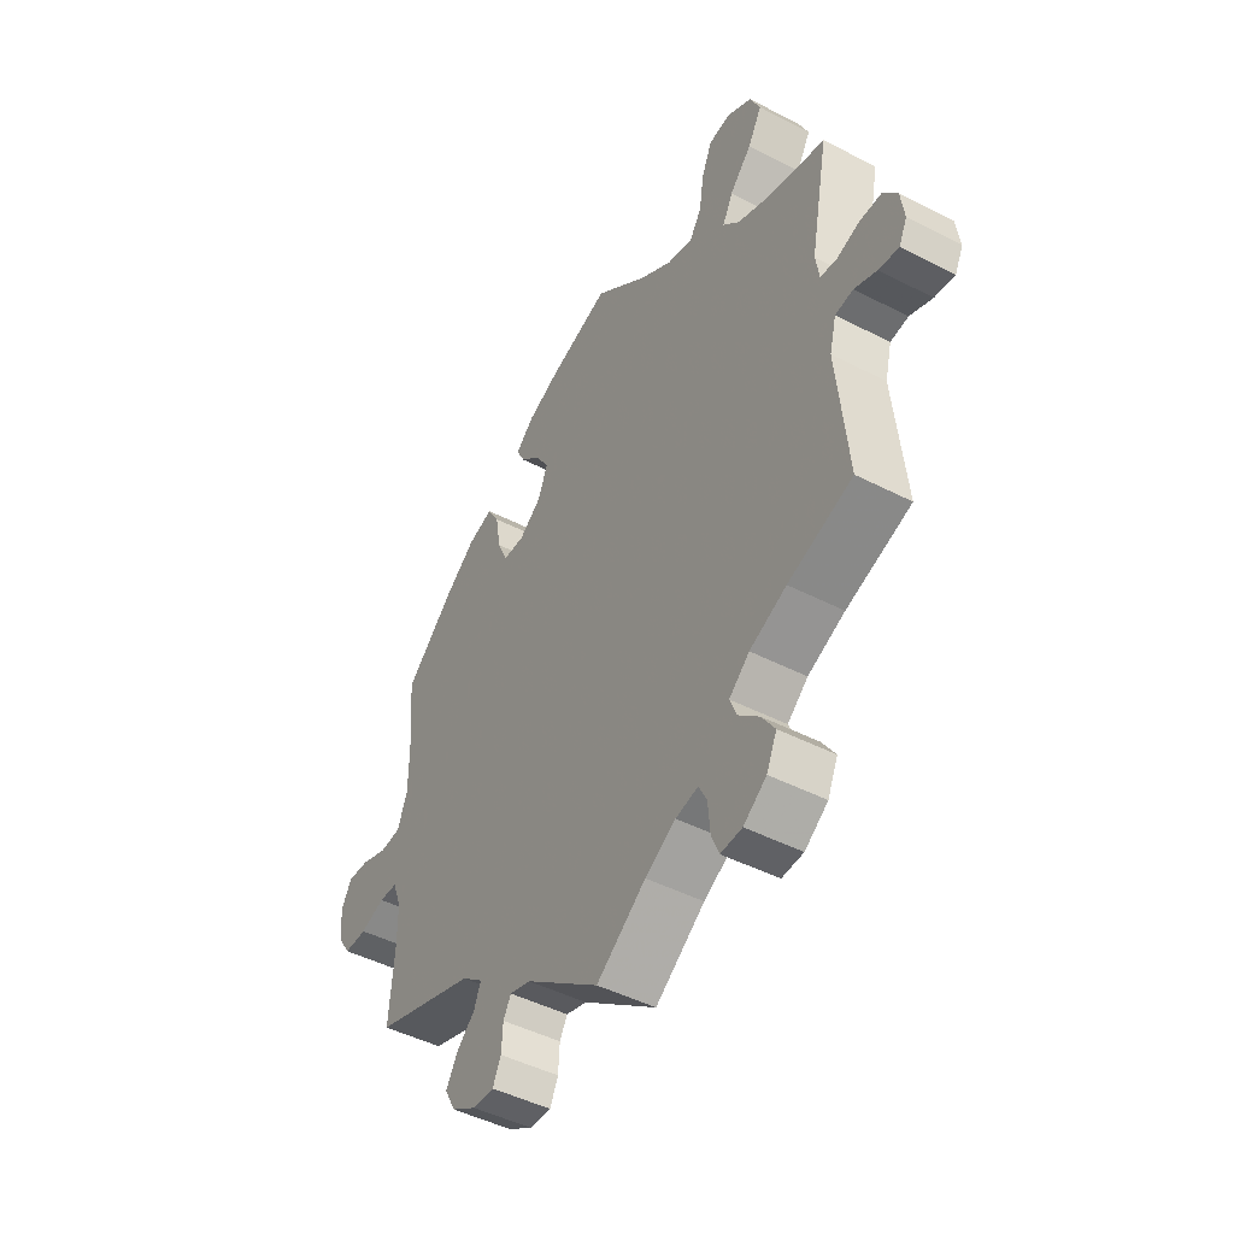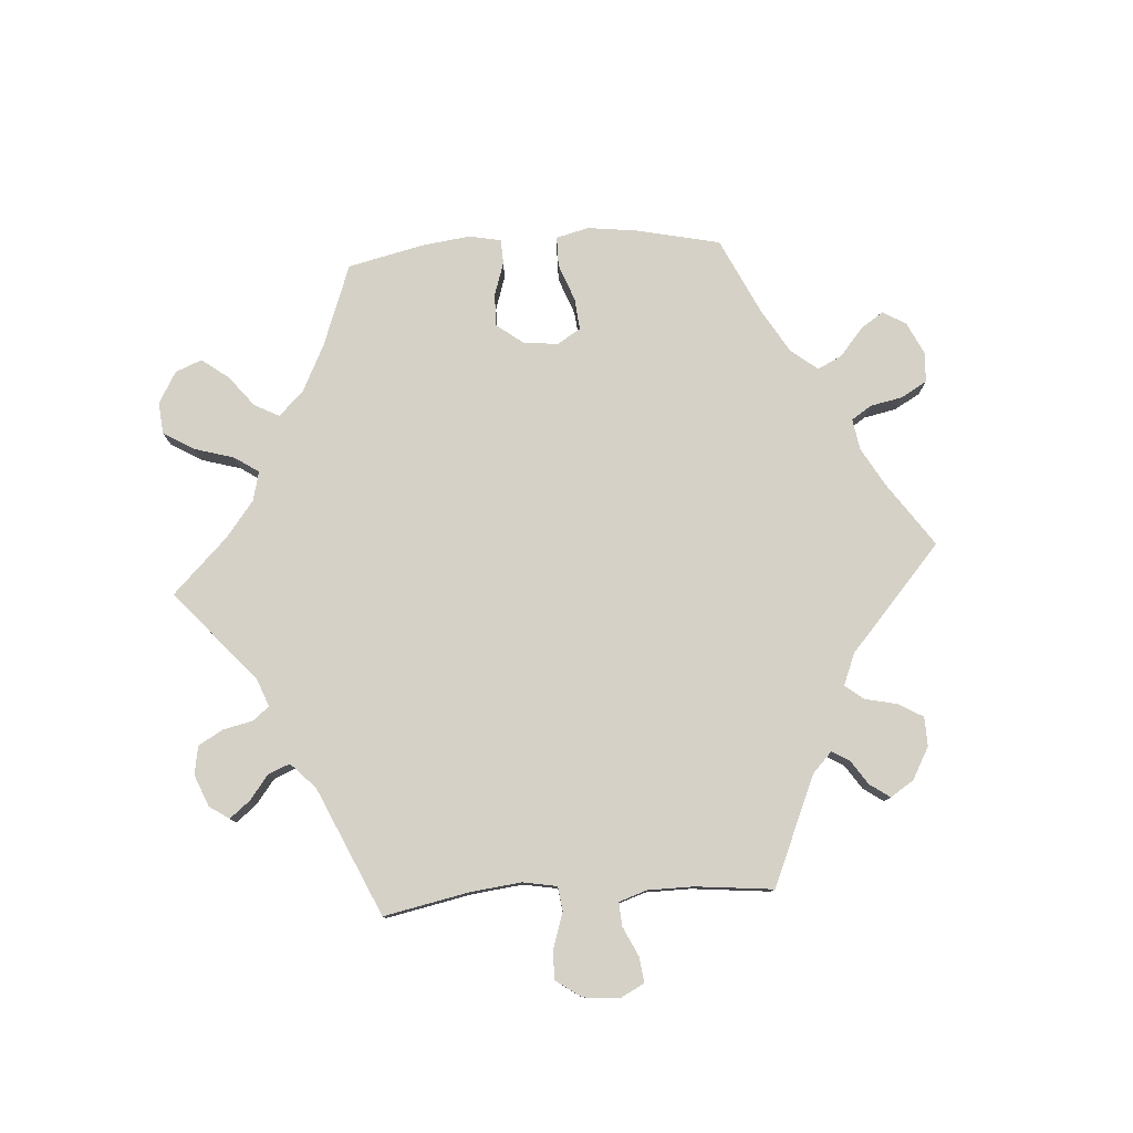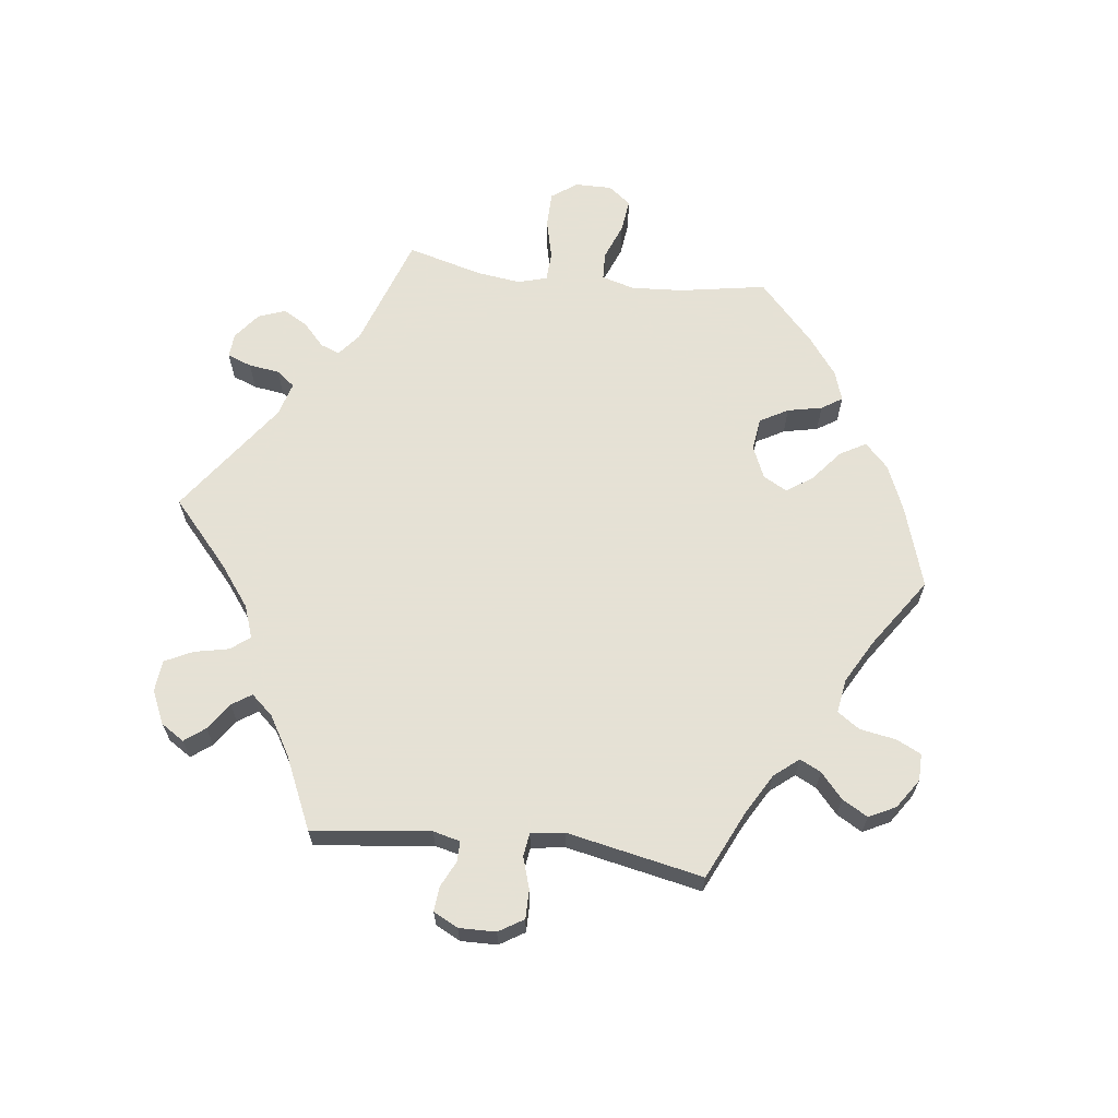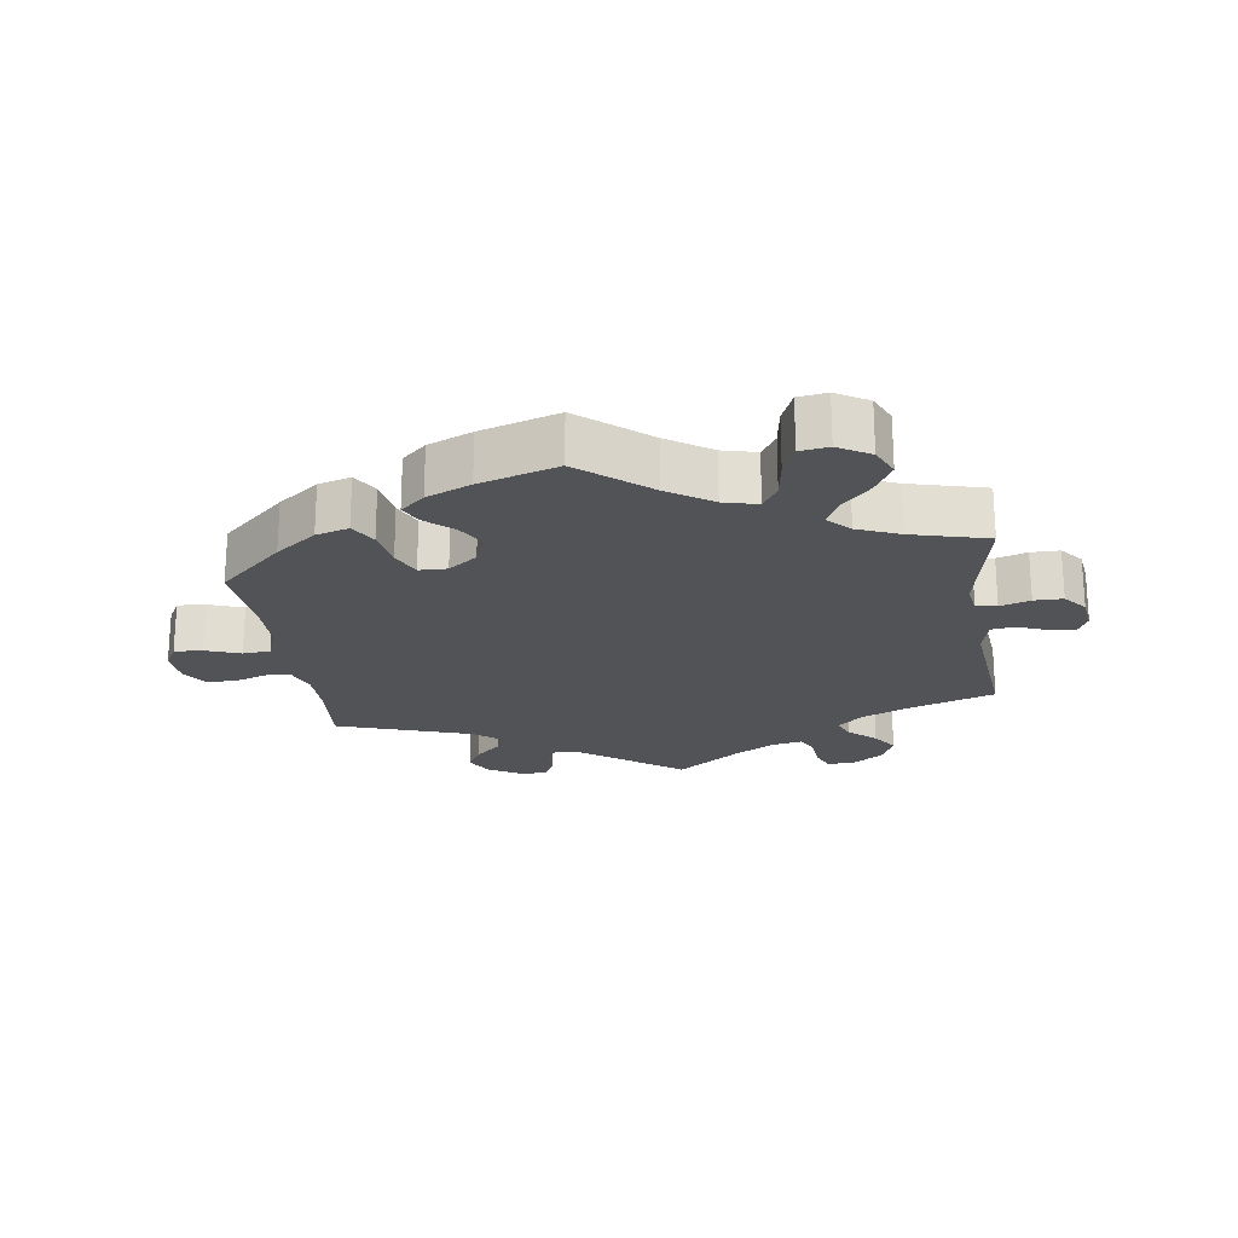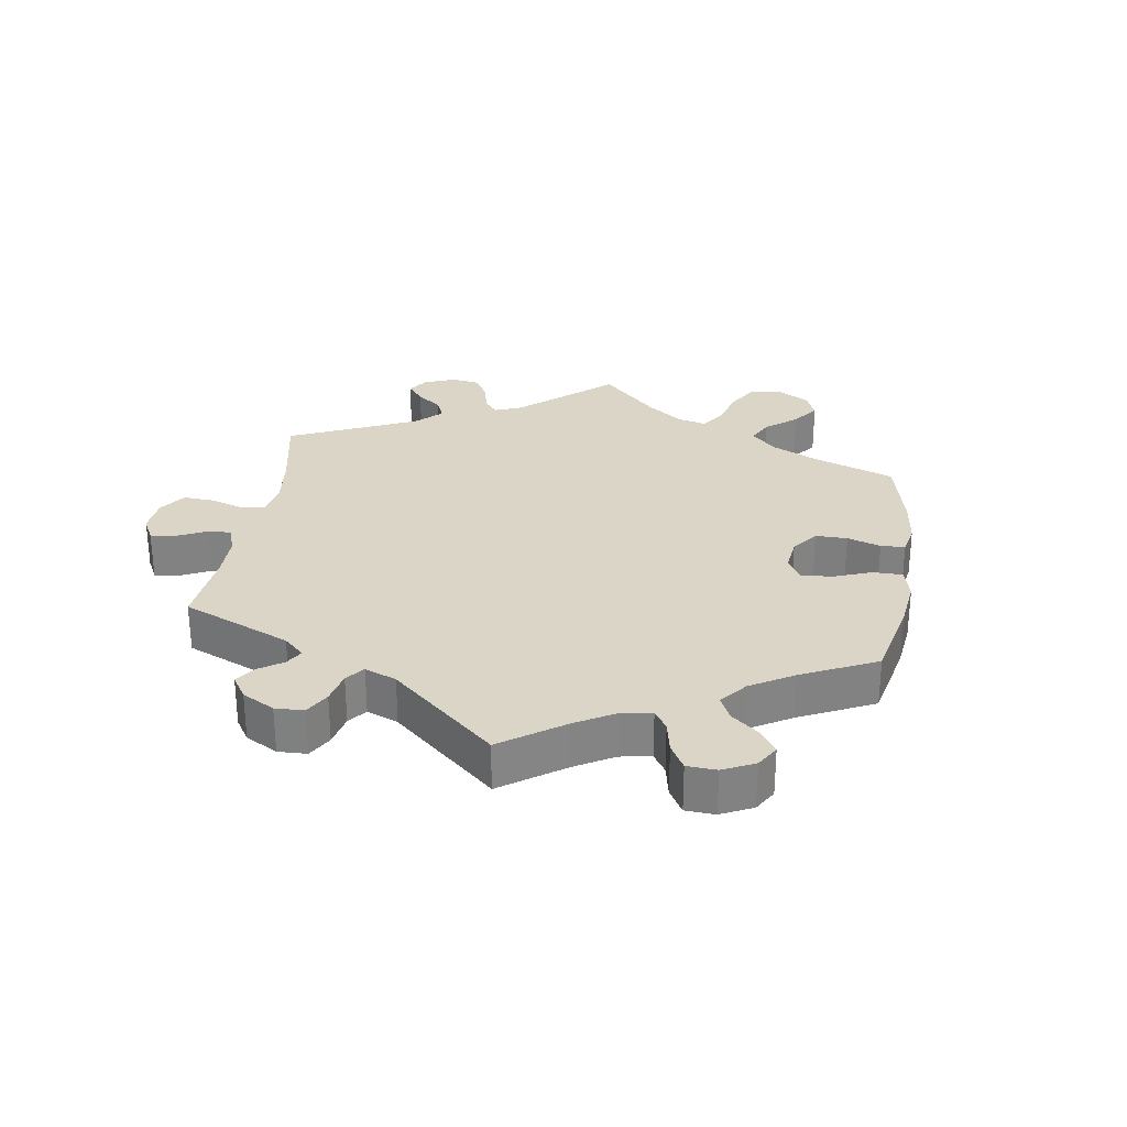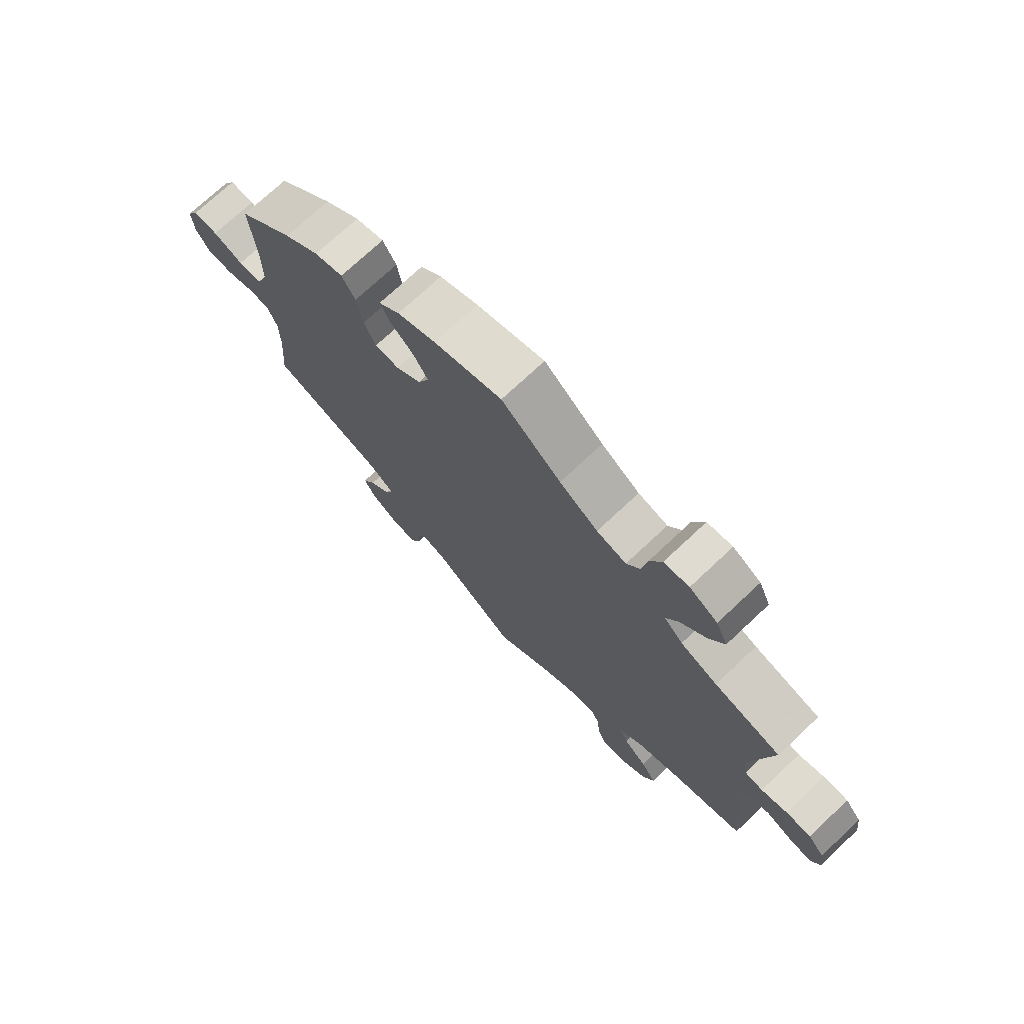
<metadata>
{"format":"obj","ext":"obj","renderer":"f3d","projection":"perspective","resolution":1024,"background":"white","views":[{"elev":-46.6,"azim":59.6,"up":"+Z"},{"elev":78.9,"azim":146.1,"up":"+Y"},{"elev":64.9,"azim":-143.0,"up":"+Y"},{"elev":-21.7,"azim":8.2,"up":"+Y"},{"elev":29.0,"azim":-111.3,"up":"+Y"},{"elev":73.1,"azim":46.8,"up":"+Z"}]}
</metadata>
<code>
v 0.102 0.07 0.493
v 0.168 0.07 0.449
v 0.219 0.07 0.436
v 0.242 0.07 0.472
v 0.251 0.07 0.531
v 0.271 0.07 0.578
v 0.314 0.07 0.584
v 0.362 0.07 0.556
v 0.382 0.07 0.512
v 0.355 0.07 0.464
v 0.312 0.07 0.419
v 0.292 0.07 0.379
v 0.324 0.07 0.346
v 0.387 0.07 0.32
v 0.501 0.07 0.29
v 0.466 0.07 0.11
v 0.473 0.07 0.066
v 0.504 0.07 0.061
v 0.549 0.07 0.075
v 0.592 0.07 0.075
v 0.62 0.07 0.041
v 0.627 0.07 -0.01
v 0.611 0.07 -0.043
v 0.572 0.07 -0.037
v 0.528 0.07 -0.019
v 0.493 0.07 -0.024
v 0.48 0.07 -0.076
v 0.501 0.07 -0.289
v 0.375 0.07 -0.331
v 0.303 0.07 -0.362
v 0.263 0.07 -0.396
v 0.277 0.07 -0.43
v 0.317 0.07 -0.466
v 0.343 0.07 -0.505
v 0.323 0.07 -0.549
v 0.278 0.07 -0.581
v 0.236 0.07 -0.583
v 0.221 0.07 -0.547
v 0.217 0.07 -0.497
v 0.201 0.07 -0.465
v 0.157 0.07 -0.474
v 0.097 0.07 -0.508
v 0 0.07 -0.578
v -0.145 0.07 -0.47
v -0.186 0.07 -0.458
v -0.201 0.07 -0.485
v -0.204 0.07 -0.529
v -0.22 0.07 -0.563
v -0.262 0.07 -0.561
v -0.31 0.07 -0.532
v -0.331 0.07 -0.493
v -0.309 0.07 -0.455
v -0.272 0.07 -0.421
v -0.259 0.07 -0.388
v -0.3 0.07 -0.356
v -0.5 0.07 -0.289
v -0.49 0.07 -0.173
v -0.49 0.07 -0.104
v -0.507 0.07 -0.059
v -0.543 0.07 -0.057
v -0.591 0.07 -0.073
v -0.636 0.07 -0.073
v -0.661 0.07 -0.035
v -0.665 0.07 0.019
v -0.645 0.07 0.055
v -0.603 0.07 0.052
v -0.551 0.07 0.033
v -0.51 0.07 0.036
v -0.491 0.07 0.085
v -0.49 0.07 0.162
v -0.5 0.07 0.289
v -0.404 0.07 0.377
v -0.343 0.07 0.423
v -0.294 0.07 0.437
v -0.271 0.07 0.398
v -0.261 0.07 0.338
v -0.241 0.07 0.294
v -0.199 0.07 0.293
v -0.156 0.07 0.325
v -0.137 0.07 0.371
v -0.162 0.07 0.413
v -0.202 0.07 0.449
v -0.219 0.07 0.482
v -0.183 0.07 0.514
v -0.117 0.07 0.542
v 0 0.07 0.578
v 0.102 0 0.493
v 0.168 0 0.449
v 0.219 0 0.436
v 0.242 0 0.472
v 0.251 0 0.531
v 0.271 0 0.578
v 0.314 0 0.584
v 0.362 0 0.556
v 0.382 0 0.512
v 0.355 0 0.464
v 0.312 0 0.419
v 0.292 0 0.379
v 0.324 0 0.346
v 0.387 0 0.32
v 0.501 0 0.29
v 0.466 0 0.11
v 0.473 0 0.066
v 0.504 0 0.061
v 0.549 0 0.075
v 0.592 0 0.075
v 0.62 0 0.041
v 0.627 0 -0.01
v 0.611 0 -0.043
v 0.572 0 -0.037
v 0.528 0 -0.019
v 0.493 0 -0.024
v 0.48 0 -0.076
v 0.501 0 -0.289
v 0.375 0 -0.331
v 0.303 0 -0.362
v 0.263 0 -0.396
v 0.277 0 -0.43
v 0.317 0 -0.466
v 0.343 0 -0.505
v 0.323 0 -0.549
v 0.278 0 -0.581
v 0.236 0 -0.583
v 0.221 0 -0.547
v 0.217 0 -0.497
v 0.201 0 -0.465
v 0.157 0 -0.474
v 0.097 0 -0.508
v 0 0 -0.578
v -0.145 0 -0.47
v -0.186 0 -0.458
v -0.201 0 -0.485
v -0.204 0 -0.529
v -0.22 0 -0.563
v -0.262 0 -0.561
v -0.31 0 -0.532
v -0.331 0 -0.493
v -0.309 0 -0.455
v -0.272 0 -0.421
v -0.259 0 -0.388
v -0.3 0 -0.356
v -0.5 0 -0.289
v -0.49 0 -0.173
v -0.49 0 -0.104
v -0.507 0 -0.059
v -0.543 0 -0.057
v -0.591 0 -0.073
v -0.636 0 -0.073
v -0.661 0 -0.035
v -0.665 0 0.019
v -0.645 0 0.055
v -0.603 0 0.052
v -0.551 0 0.033
v -0.51 0 0.036
v -0.491 0 0.085
v -0.49 0 0.162
v -0.5 0 0.289
v -0.404 0 0.377
v -0.343 0 0.423
v -0.294 0 0.437
v -0.271 0 0.398
v -0.261 0 0.338
v -0.241 0 0.294
v -0.199 0 0.293
v -0.156 0 0.325
v -0.137 0 0.371
v -0.162 0 0.413
v -0.202 0 0.449
v -0.219 0 0.482
v -0.183 0 0.514
v -0.117 0 0.542
v 0 0 0.578
f 85 86 1
f 84 85 1 2
f 81 82 83 84
f 80 81 84 2
f 79 80 2 3
f 78 79 3
f 73 74 75 76
f 73 76 77
f 70 71 72 73
f 69 70 73 77
f 68 69 77 78
f 64 65 66 67
f 64 67 68
f 63 64 68
f 60 61 62 63
f 59 60 63 68
f 58 59 68 78
f 55 56 57
f 54 55 57 58
f 50 51 52 53
f 50 53 54
f 49 50 54
f 46 47 48 49
f 45 46 49 54
f 44 45 54 58
f 42 43 44 58
f 36 37 38 39
f 36 39 40
f 35 36 40
f 32 33 34 35
f 31 32 35 40
f 27 28 29
f 26 27 29 30
f 22 23 24 25
f 20 21 22 25
f 18 19 20 25
f 17 18 25 26
f 14 15 16
f 13 14 16 17
f 12 13 17 26
f 8 9 10 11
f 8 11 12
f 7 8 12
f 4 5 6 7
f 3 4 7 12
f 41 42 58 78
f 31 40 41 78
f 26 30 31 78
f 3 12 26 78
f 87 172 171
f 88 87 171 170
f 170 169 168 167
f 88 170 167 166
f 89 88 166 165
f 89 165 164
f 162 161 160 159
f 163 162 159
f 159 158 157 156
f 163 159 156 155
f 164 163 155 154
f 153 152 151 150
f 154 153 150
f 154 150 149
f 149 148 147 146
f 154 149 146 145
f 164 154 145 144
f 143 142 141
f 144 143 141 140
f 139 138 137 136
f 140 139 136
f 140 136 135
f 135 134 133 132
f 140 135 132 131
f 144 140 131 130
f 144 130 129 128
f 125 124 123 122
f 126 125 122
f 126 122 121
f 121 120 119 118
f 126 121 118 117
f 115 114 113
f 116 115 113 112
f 111 110 109 108
f 111 108 107 106
f 111 106 105 104
f 112 111 104 103
f 102 101 100
f 103 102 100 99
f 112 103 99 98
f 97 96 95 94
f 98 97 94
f 98 94 93
f 93 92 91 90
f 98 93 90 89
f 164 144 128 127
f 164 127 126 117
f 164 117 116 112
f 164 112 98 89
f 1 87 88 2
f 2 88 89 3
f 3 89 90 4
f 4 90 91 5
f 5 91 92 6
f 6 92 93 7
f 7 93 94 8
f 8 94 95 9
f 9 95 96 10
f 10 96 97 11
f 11 97 98 12
f 12 98 99 13
f 13 99 100 14
f 14 100 101 15
f 15 101 102 16
f 16 102 103 17
f 17 103 104 18
f 18 104 105 19
f 19 105 106 20
f 20 106 107 21
f 21 107 108 22
f 22 108 109 23
f 23 109 110 24
f 24 110 111 25
f 25 111 112 26
f 26 112 113 27
f 27 113 114 28
f 28 114 115 29
f 29 115 116 30
f 30 116 117 31
f 31 117 118 32
f 32 118 119 33
f 33 119 120 34
f 34 120 121 35
f 35 121 122 36
f 36 122 123 37
f 37 123 124 38
f 38 124 125 39
f 39 125 126 40
f 40 126 127 41
f 41 127 128 42
f 42 128 129 43
f 43 129 130 44
f 44 130 131 45
f 45 131 132 46
f 46 132 133 47
f 47 133 134 48
f 48 134 135 49
f 49 135 136 50
f 50 136 137 51
f 51 137 138 52
f 52 138 139 53
f 53 139 140 54
f 54 140 141 55
f 55 141 142 56
f 56 142 143 57
f 57 143 144 58
f 58 144 145 59
f 59 145 146 60
f 60 146 147 61
f 61 147 148 62
f 62 148 149 63
f 63 149 150 64
f 64 150 151 65
f 65 151 152 66
f 66 152 153 67
f 67 153 154 68
f 68 154 155 69
f 69 155 156 70
f 70 156 157 71
f 71 157 158 72
f 72 158 159 73
f 73 159 160 74
f 74 160 161 75
f 75 161 162 76
f 76 162 163 77
f 77 163 164 78
f 78 164 165 79
f 79 165 166 80
f 80 166 167 81
f 81 167 168 82
f 82 168 169 83
f 83 169 170 84
f 84 170 171 85
f 85 171 172 86
f 86 172 87 1

</code>
